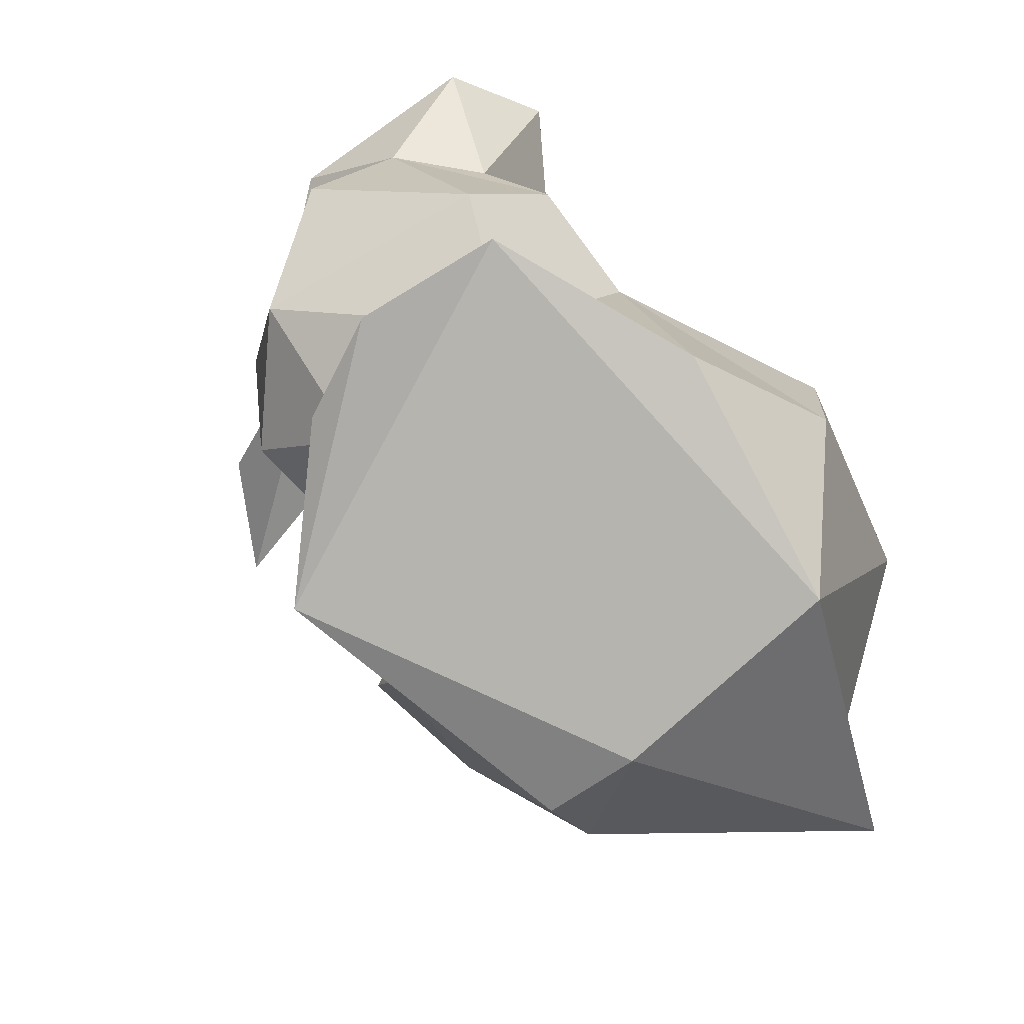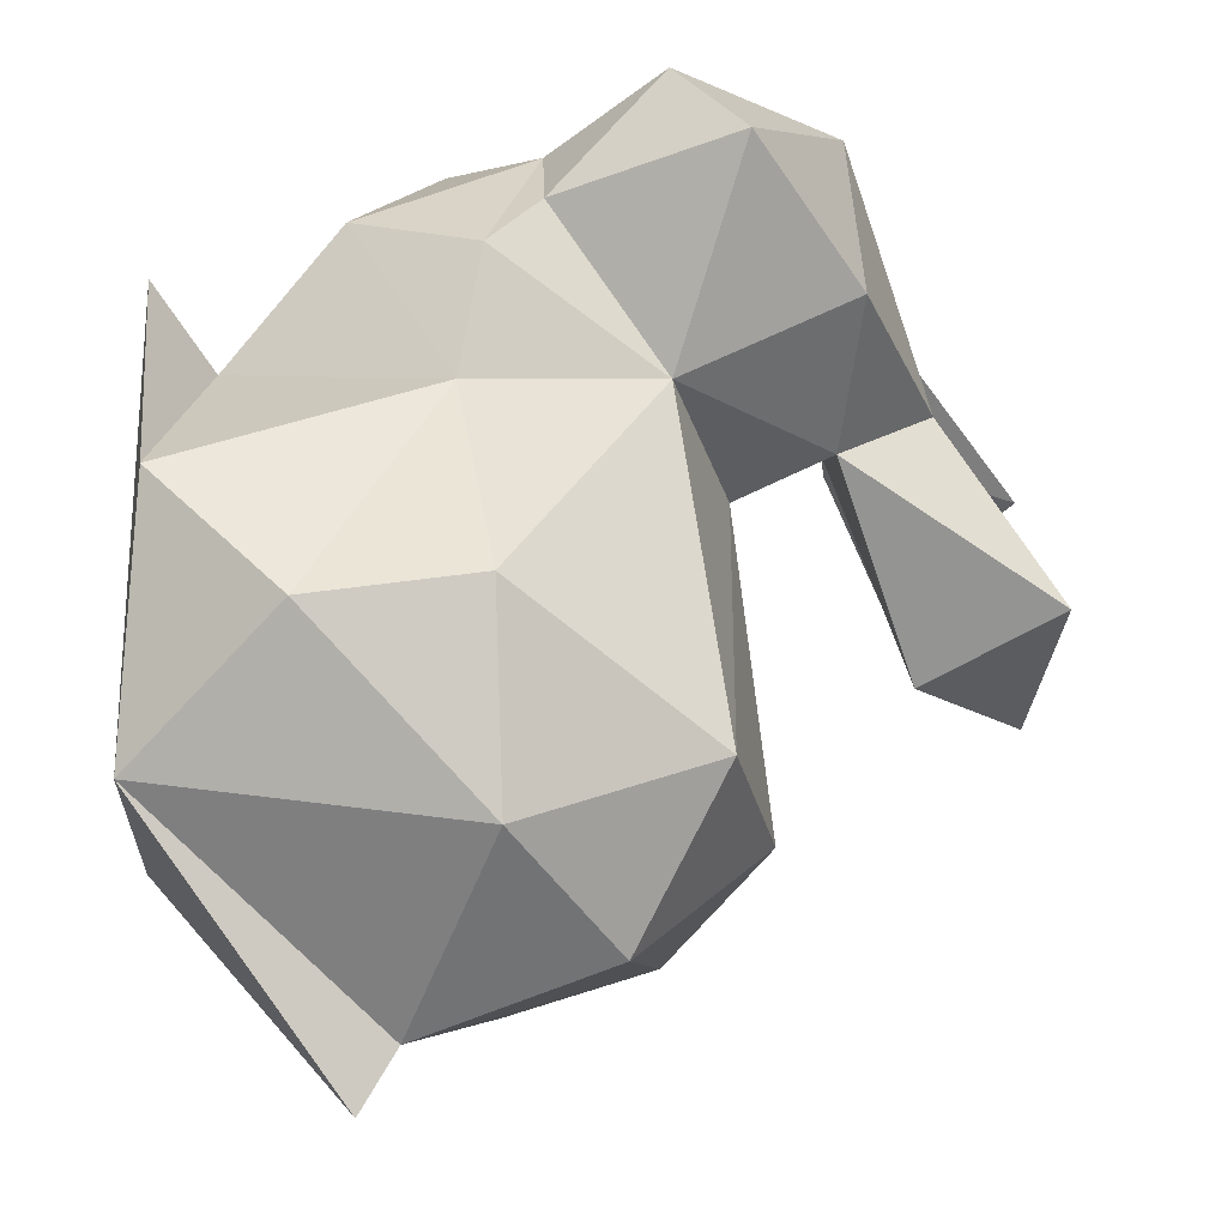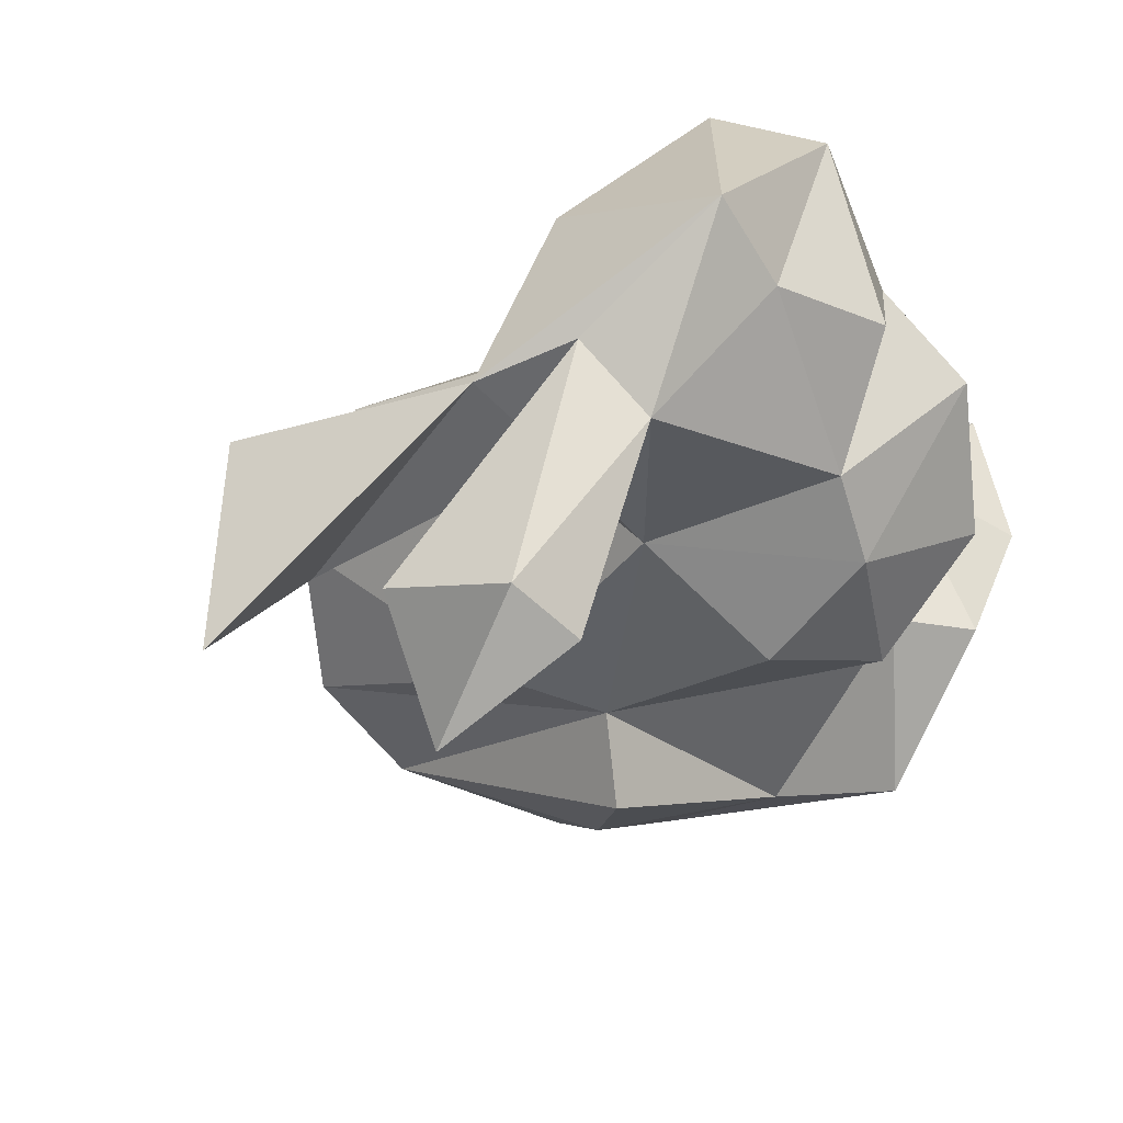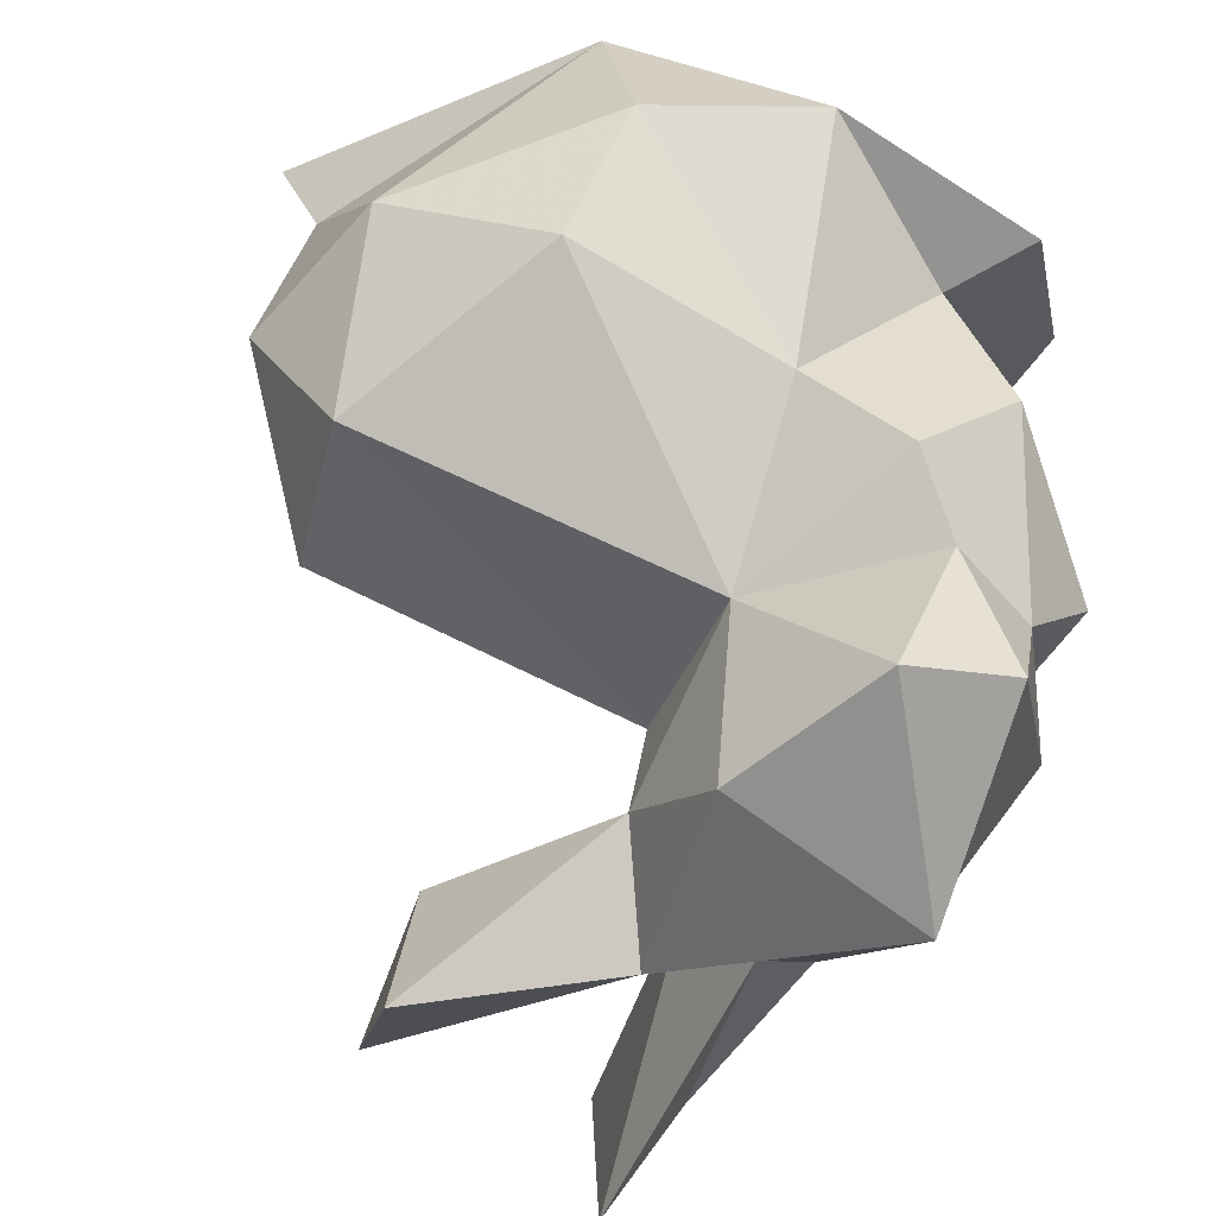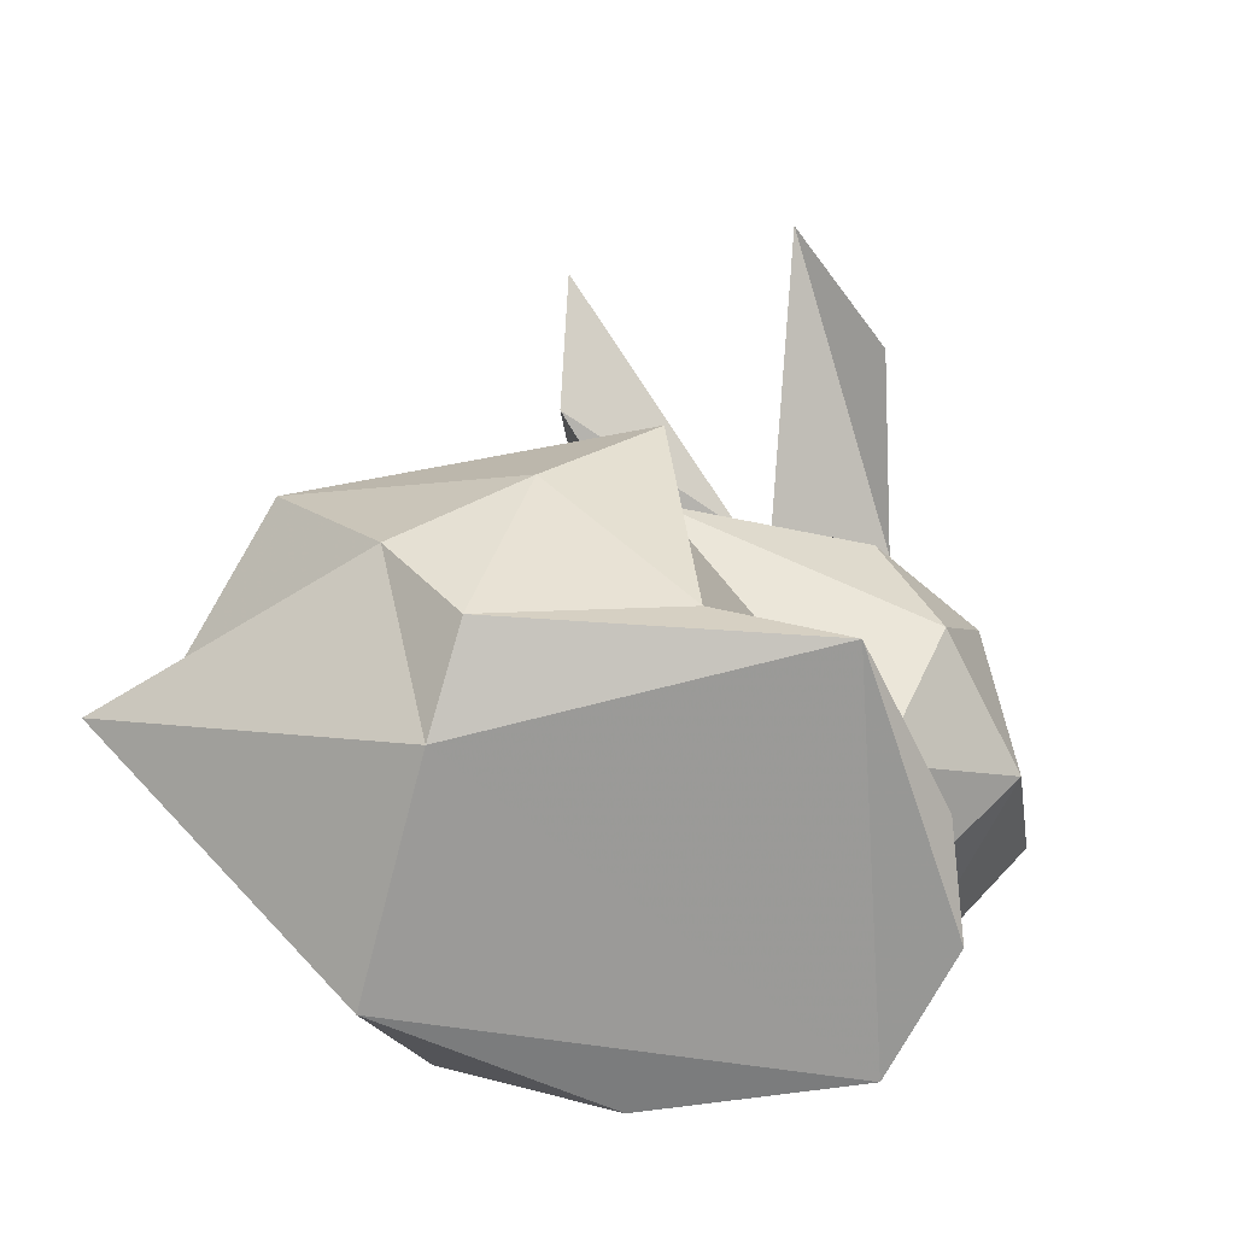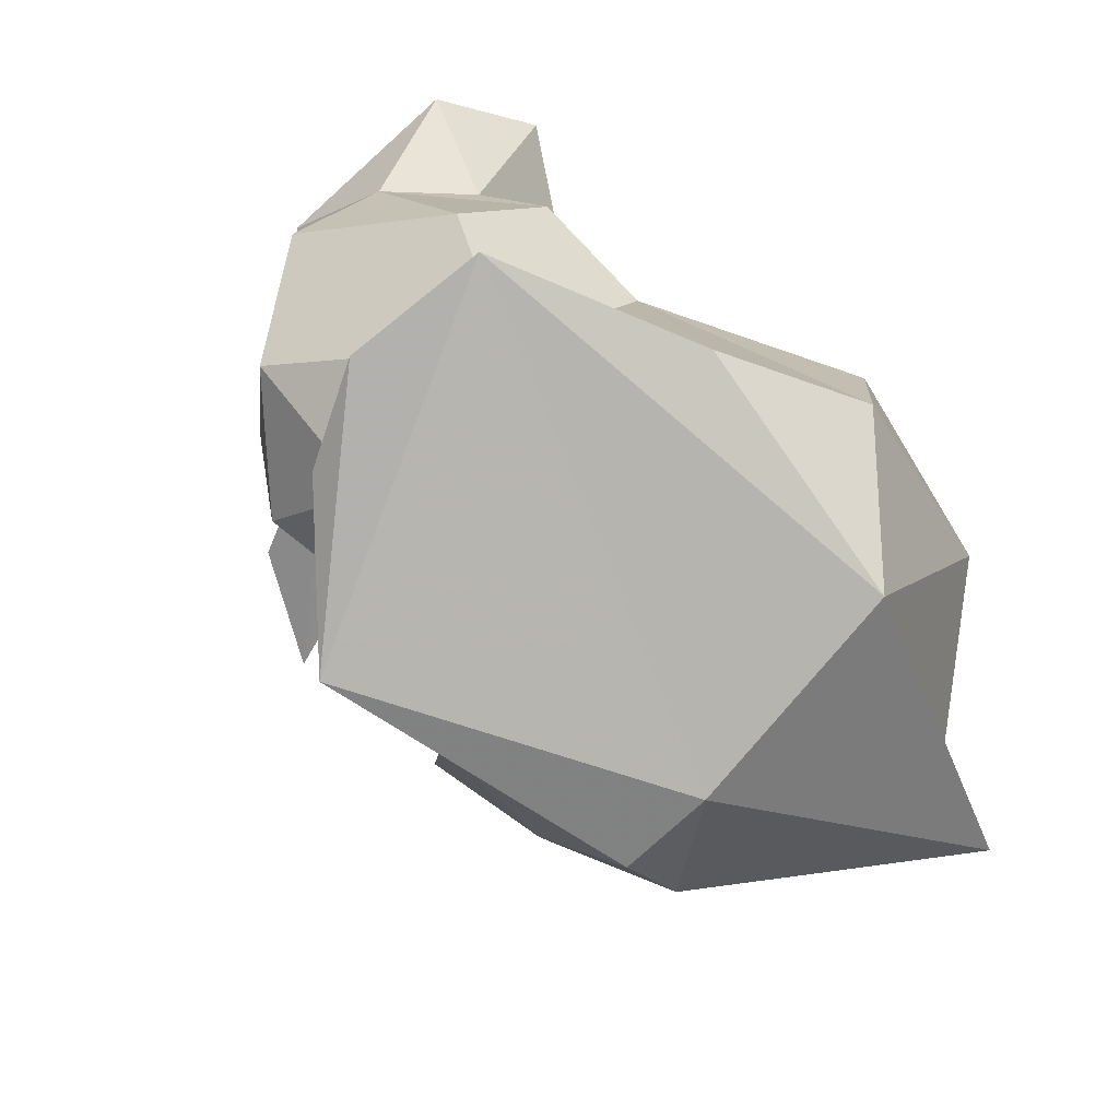
<metadata>
{"format":"obj","ext":"obj","renderer":"f3d","projection":"perspective","resolution":1024,"background":"white","views":[{"elev":-71.1,"azim":-49.3,"up":"+Y"},{"elev":69.2,"azim":76.3,"up":"+Z"},{"elev":-30.7,"azim":-146.6,"up":"+Z"},{"elev":53.8,"azim":-163.3,"up":"+Z"},{"elev":-74.8,"azim":163.1,"up":"+Y"},{"elev":-73.0,"azim":-41.7,"up":"+Y"}]}
</metadata>
<code>
v 55.76 -2.393 29.48
v 56.93 -3.49 0.4261
v 1.022 53.56 25.04
v -1.75 8.966 9.336
v 1.36 10.85 26.6
v 2.541 75.7 33.51
v -12.3 63.94 5.289
v -6.885 78.9 3.762
v 6.118 84.19 -11.51
v 6.382 32.1 -16.9
v 10.63 19.39 -3.919
v 14.68 84.75 -36.02
v 17.23 93.72 -32.74
v -0.3867 48.59 -13.8
v -8.144 55.43 17.02
v 19.63 63.98 -12.27
v 29.59 67.58 -0.7406
v -6.649 31.67 -3.473
v 22.31 62.44 19.24
v -13.09 45.06 8.092
v 11.17 90.5 -3.007
v 22.56 93.77 -6.232
v -2.618 57.98 -7.929
v 14.37 45.35 -20.46
v 17.4 85.28 19.06
v 53.37 21.39 -22.53
v 7.331 45.74 30.49
v 23.06 107.5 -38.24
v 27.97 80.21 2.345
v 78.24 47.53 -6.113
v -9.486 69.93 28.24
v 53.91 98.33 -31.6
v 71.15 61.65 5.165
v 70.73 33.31 34.23
v 26.18 6.651 35.82
v 47.4 52.39 -16.24
v 84.06 18.95 12.19
v 3.664 10.52 -3.441
v 82.77 42.89 18.71
v 78.39 29.94 -10.52
v 41.36 35.79 -28.42
v -1.236 32.46 24.78
v 21.1 80.27 -8.925
v 18.92 5.17 -19.6
v 34.46 8.24 -17.51
v -6.649 89.93 8.985
v 29.51 89.14 -46.61
v 21.89 39.54 30.03
v 45.75 18.22 41.51
v 90.46 13.02 13.1
v 57 0.1545 -12.08
v 47.81 38.1 41.11
v 66.49 10.76 -13.83
v 47.78 103.3 -10.01
v 67 57.63 26.9
v 50.48 84.75 -17.19
v 38.87 41.88 -18.75
v 10.79 15.61 20
f 35 5 1
f 51 2 44
f 1 5 2
f 38 44 4
f 4 44 5
f 44 2 5
f 7 8 23
f 24 10 14
f 24 14 16
f 16 14 23
f 23 20 15
f 15 7 23
f 19 29 25
f 19 27 48
f 41 57 40
f 55 39 33
f 57 36 30
f 40 37 53
f 40 57 30
f 30 33 39
f 58 4 5
f 37 39 34
f 55 34 39
f 9 23 8
f 46 9 8
f 38 58 11
f 13 12 9
f 15 42 27
f 20 42 15
f 43 17 16
f 29 17 43
f 9 16 23
f 43 16 9
f 40 30 37
f 16 17 36
f 39 37 30
f 3 15 27
f 8 7 31
f 31 3 6
f 31 15 3
f 56 29 43
f 44 11 45
f 18 10 11
f 27 42 48
f 14 18 20
f 14 10 18
f 46 31 6
f 23 14 20
f 25 46 6
f 46 8 31
f 3 27 19
f 21 13 9
f 9 46 21
f 57 11 10
f 19 6 3
f 10 24 57
f 6 19 25
f 16 57 24
f 17 29 19
f 57 16 36
f 43 28 21
f 45 51 44
f 13 21 28
f 22 56 43
f 51 53 2
f 22 25 29
f 52 49 34
f 47 12 13
f 51 45 26
f 13 28 47
f 26 40 53
f 26 45 41
f 40 26 41
f 51 26 53
f 55 52 34
f 21 22 43
f 46 25 22
f 46 22 21
f 38 11 44
f 12 47 9
f 47 43 9
f 29 54 22
f 54 29 56
f 57 45 11
f 57 41 45
f 56 22 32
f 22 54 32
f 5 35 58
f 58 38 4
f 58 42 18
f 11 58 18
f 36 17 33
f 49 52 48
f 19 48 52
f 18 42 20
f 31 7 15
f 48 42 58
f 32 54 56
f 49 35 1
f 1 34 49
f 37 34 1
f 1 50 37
f 37 50 53
f 55 19 52
f 17 19 55
f 28 43 47
f 48 58 35
f 35 49 48
f 33 17 55
f 2 50 1
f 50 2 53
f 30 36 33

</code>
